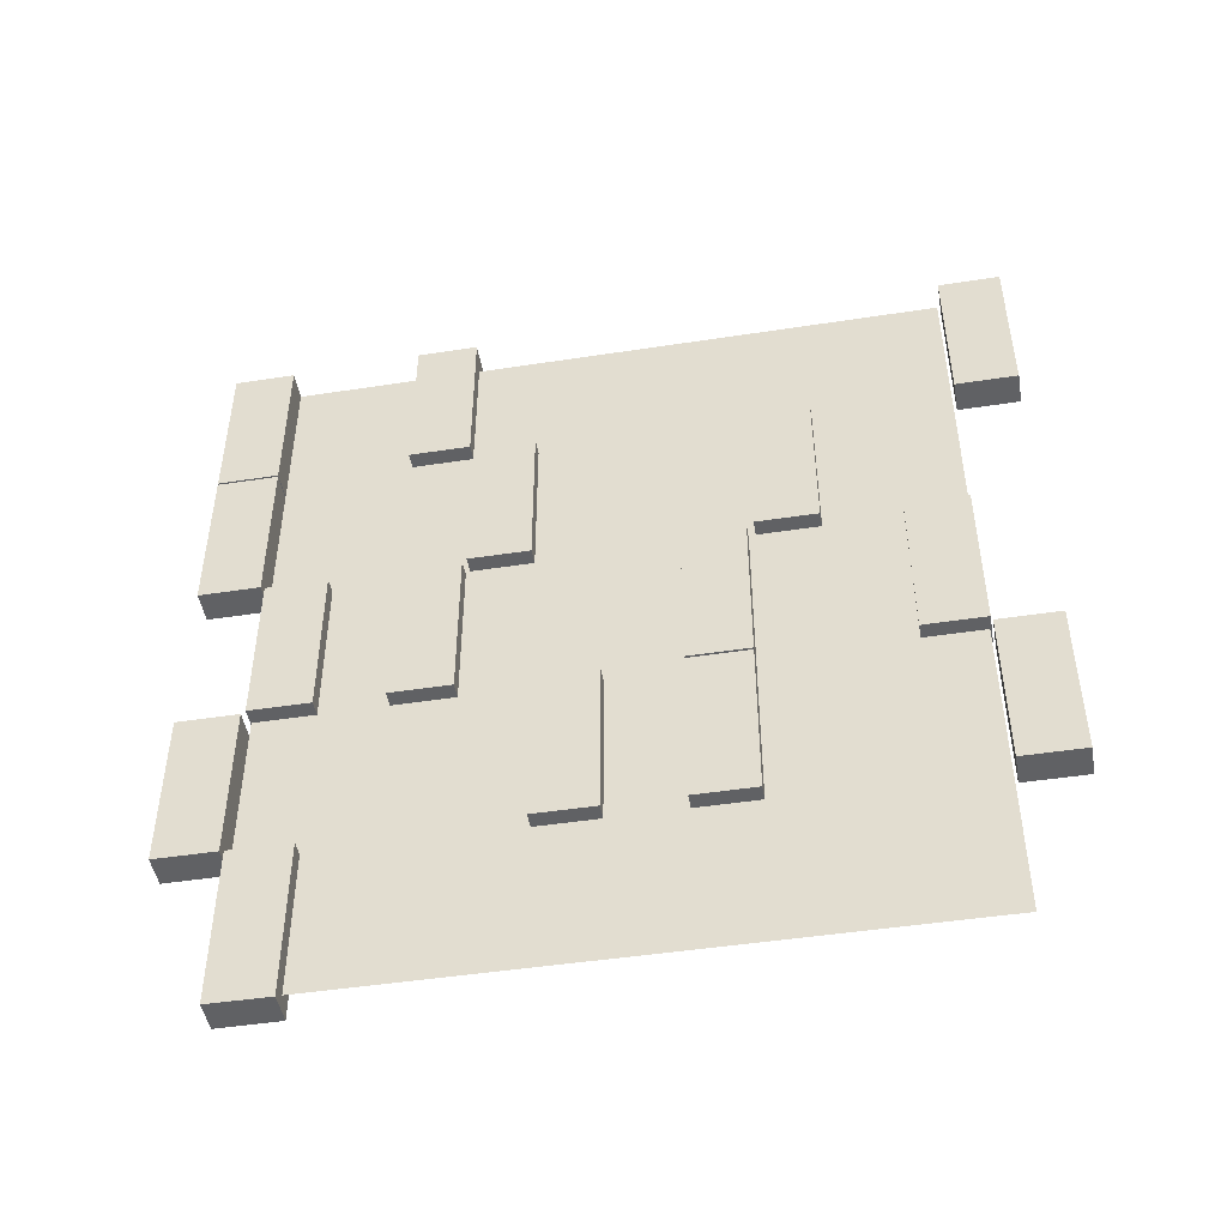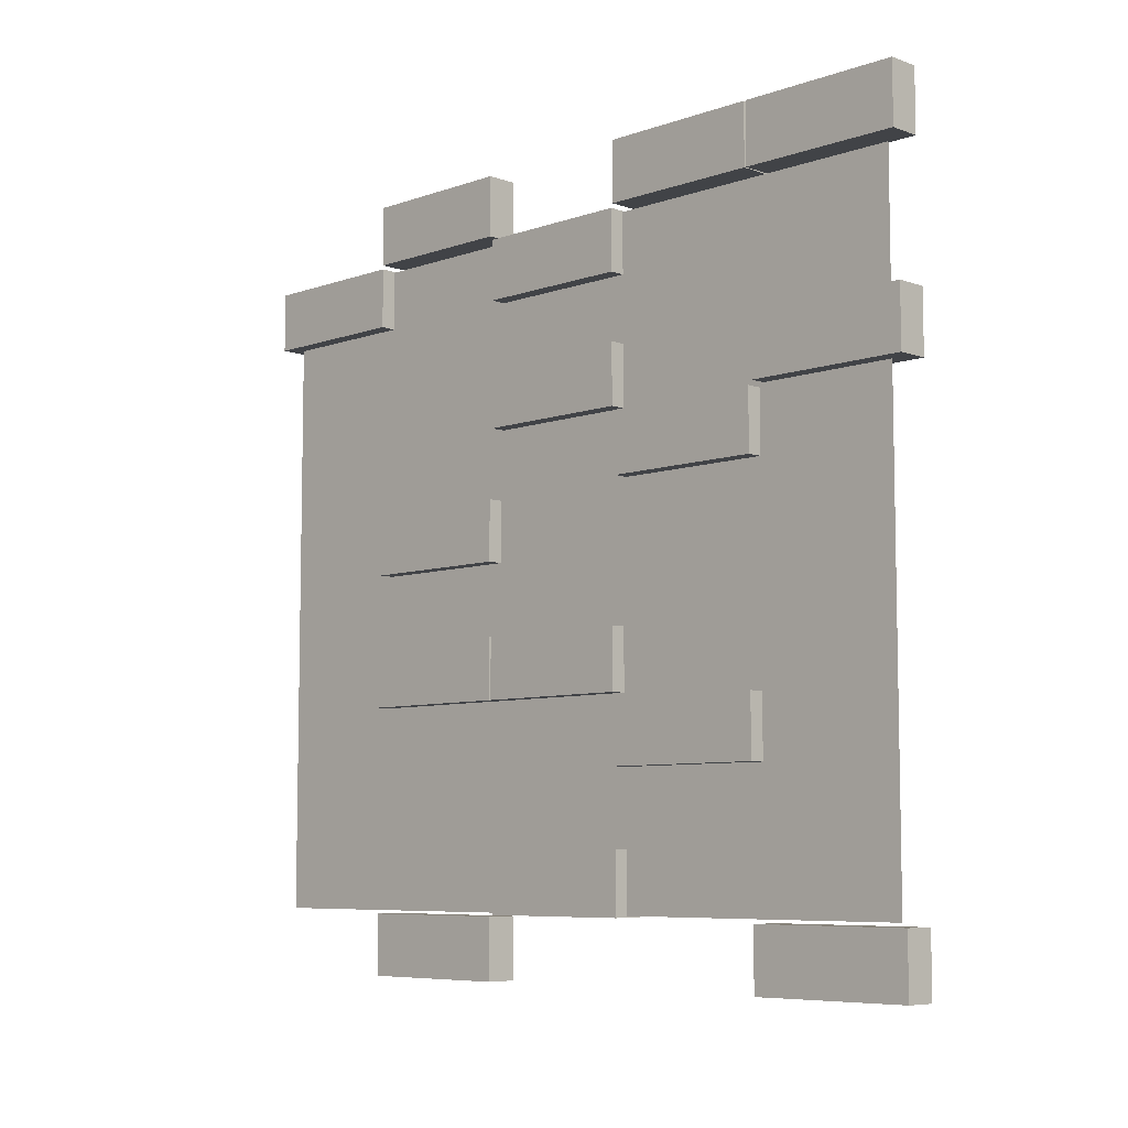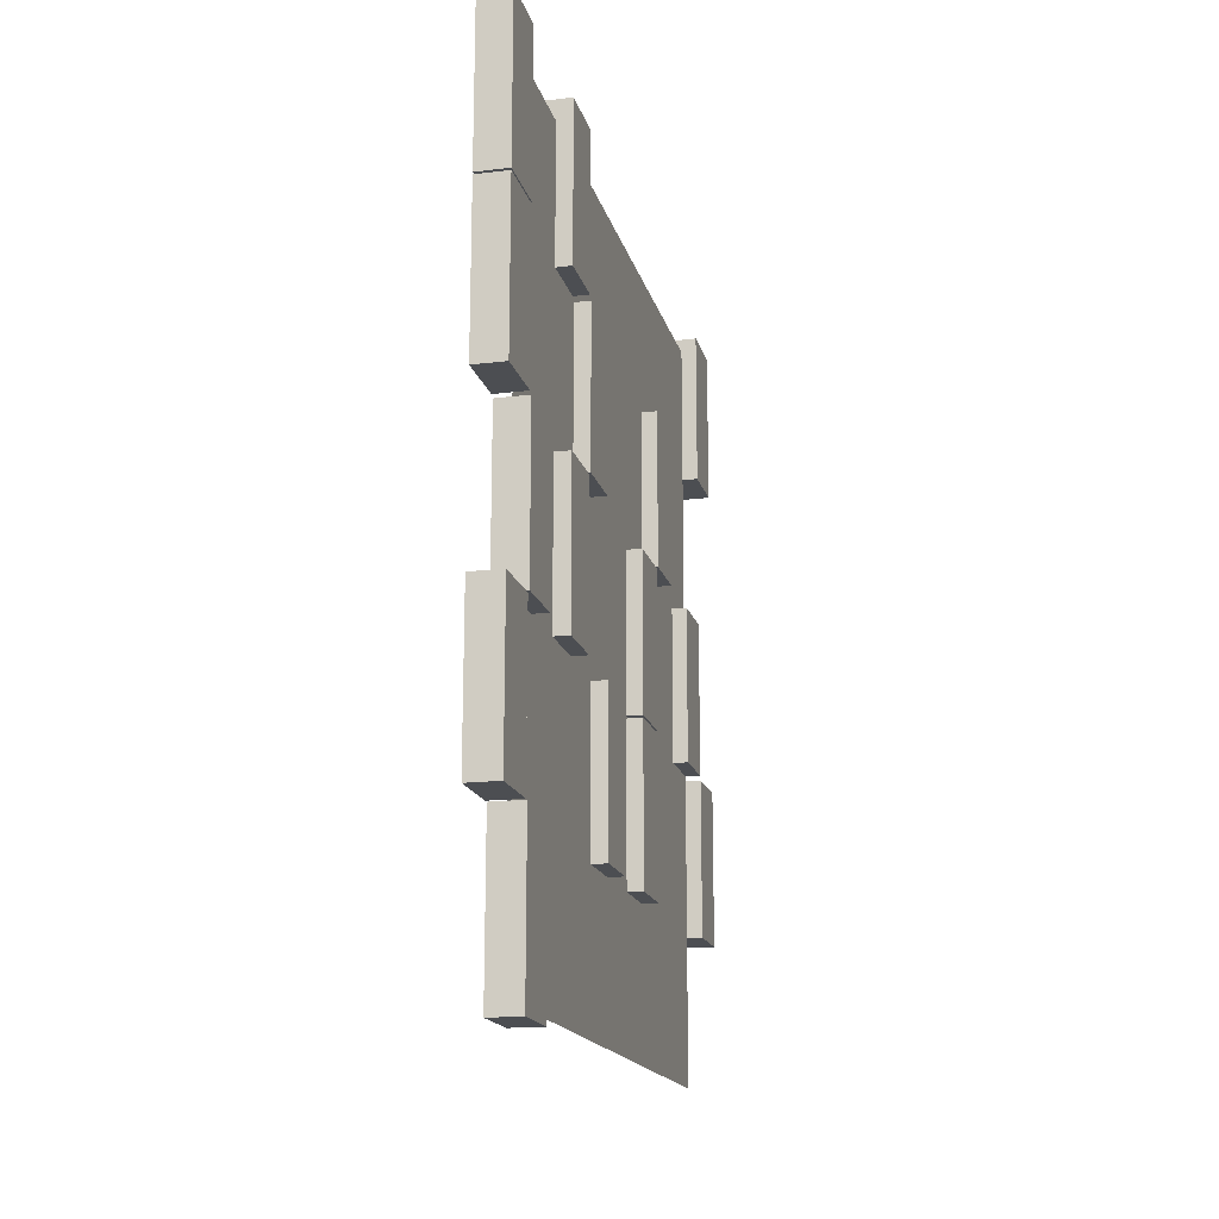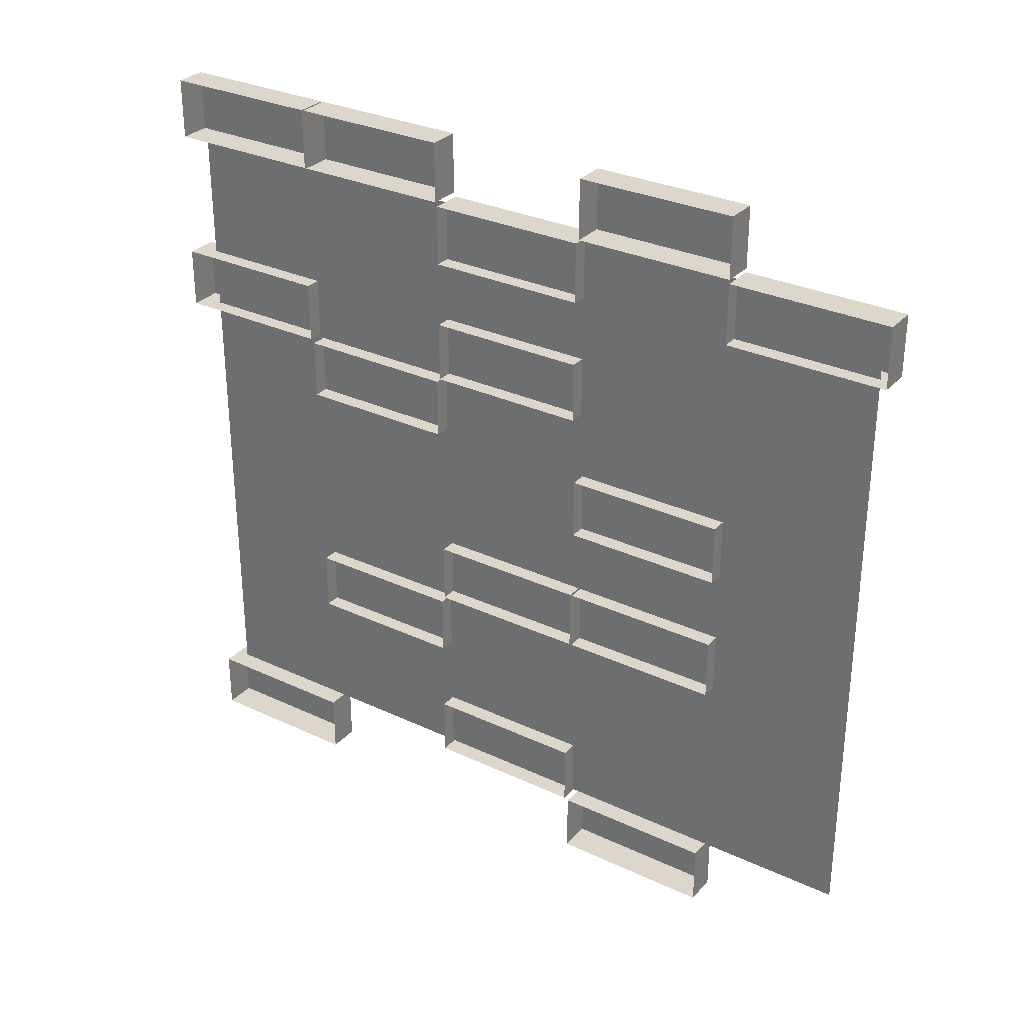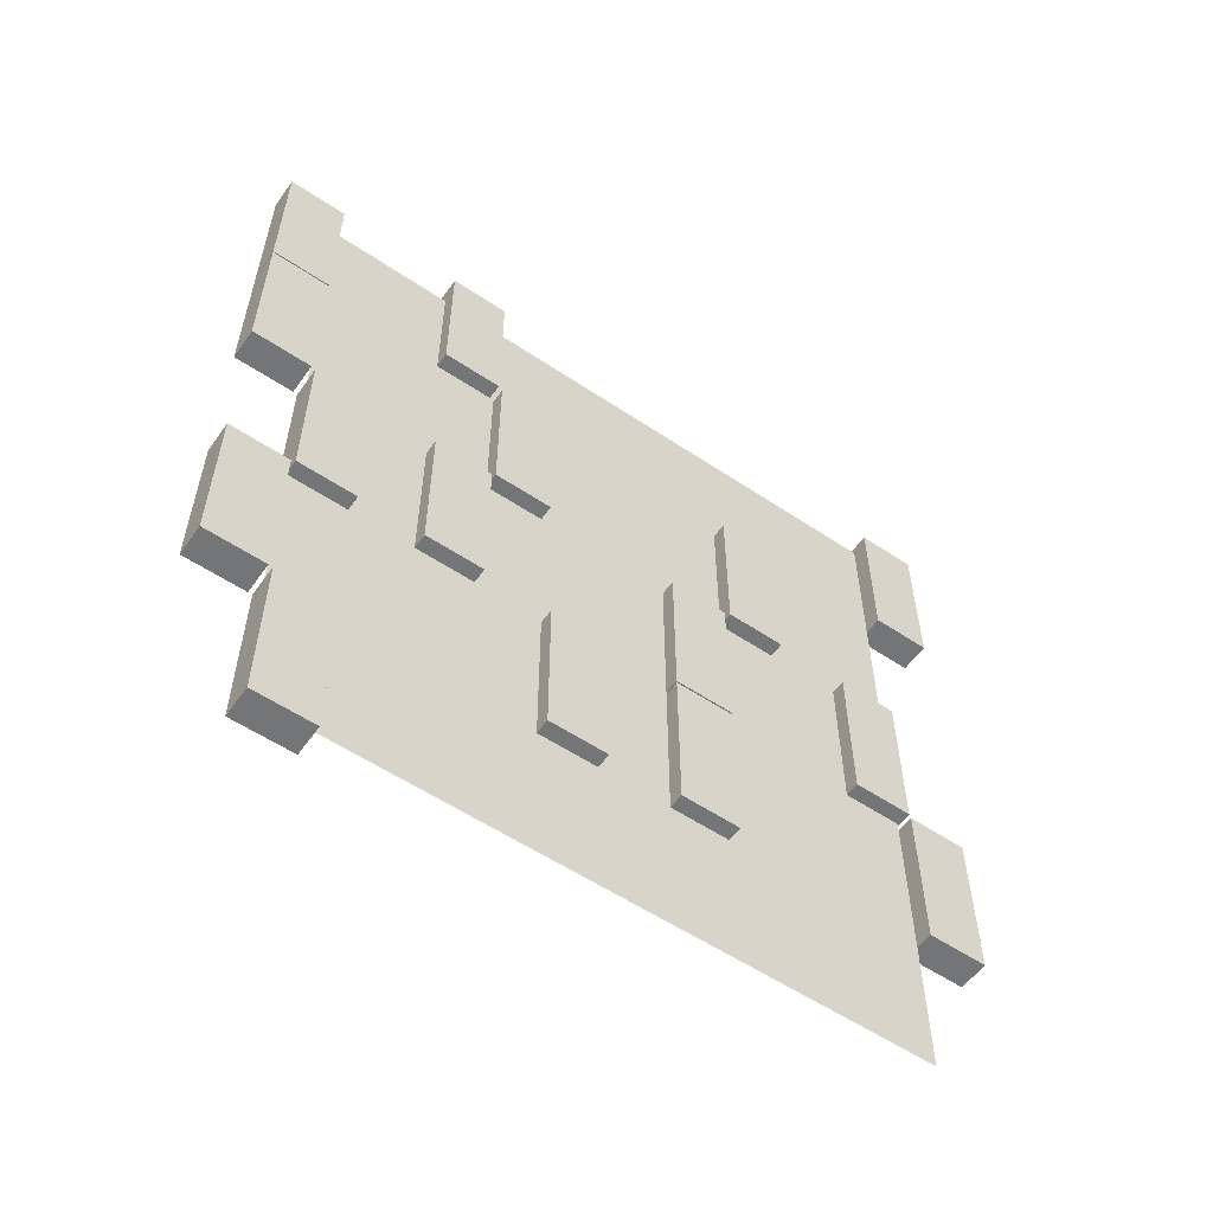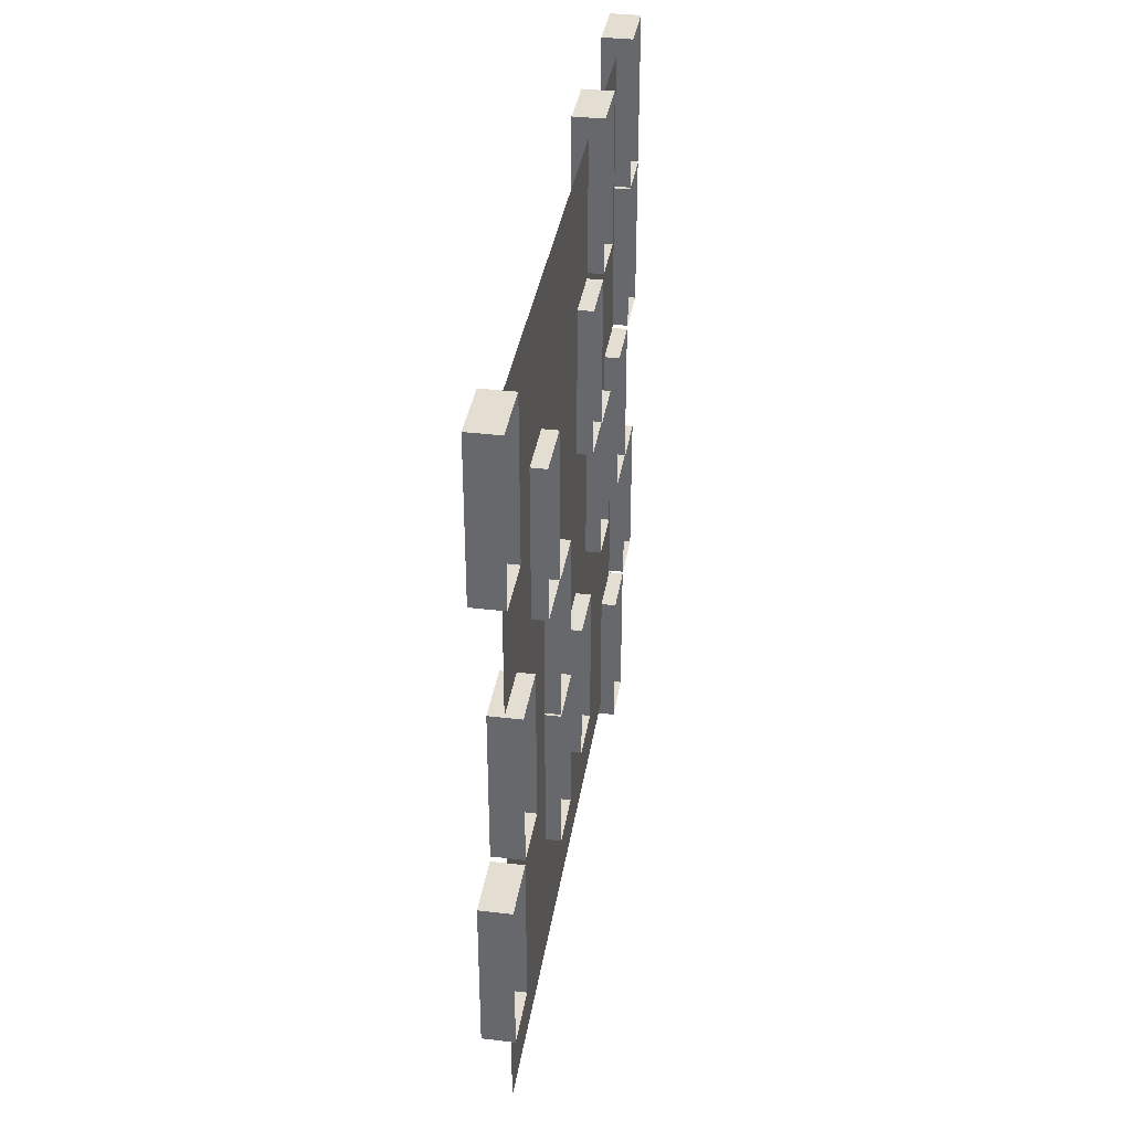
<metadata>
{"format":"obj","ext":"obj","renderer":"f3d","projection":"perspective","resolution":1024,"background":"white","views":[{"elev":-47.0,"azim":-80.1,"up":"+Z"},{"elev":-7.2,"azim":-45.3,"up":"+Y"},{"elev":-17.0,"azim":-166.4,"up":"+Z"},{"elev":30.5,"azim":124.1,"up":"+Y"},{"elev":-56.4,"azim":-125.0,"up":"+Z"},{"elev":36.2,"azim":8.9,"up":"+Z"}]}
</metadata>
<code>
o Cube_Cube.001
v -0 -0.968 1.257
v 0 0.9034 1.257
v -0 -0.968 -0.978
v 0 0.9034 -0.978
v -0.04514 0.9175 -0.09564
v -0.04514 1.092 -0.09564
v -0.04514 0.9175 -0.5558
v -0.04514 1.092 -0.5558
v 0.04514 0.9175 -0.09564
v 0.04514 1.092 -0.09564
v 0.04514 0.9175 -0.5558
v 0.04514 1.092 -0.5558
v -0.04514 0.9175 0.8393
v -0.04514 1.092 0.8393
v -0.04514 0.9175 0.3792
v -0.04514 1.092 0.3792
v 0.04514 0.9175 0.8393
v 0.04514 1.092 0.8393
v 0.04514 0.9175 0.3792
v 0.04514 1.092 0.3792
v -0.04514 0.9175 1.305
v -0.04514 1.092 1.305
v -0.04514 0.9175 0.8452
v -0.04514 1.092 0.8452
v 0.04514 0.9175 1.305
v 0.04514 1.092 1.305
v 0.04514 0.9175 0.8452
v 0.04514 1.092 0.8452
v -0.04514 0.7313 -0.5556
v -0.04514 0.9059 -0.5556
v -0.04514 0.7313 -1.016
v -0.04514 0.9059 -1.016
v 0.04514 0.7313 -0.5556
v 0.04514 0.9059 -0.5556
v 0.04514 0.7313 -1.016
v 0.04514 0.9059 -1.016
v -0.04514 0.7313 0.3736
v -0.04514 0.9059 0.3736
v -0.04514 0.7313 -0.08657
v -0.04514 0.9059 -0.08657
v 0.04514 0.7313 0.3736
v 0.04514 0.9059 0.3736
v 0.04514 0.7313 -0.08657
v 0.04514 0.9059 -0.08657
v -0.04514 0.3671 0.3747
v -0.04514 0.5418 0.3747
v -0.04514 0.3671 -0.08546
v -0.04514 0.5418 -0.08546
v 0.04514 0.3671 0.3747
v 0.04514 0.5418 0.3747
v 0.04514 0.3671 -0.08546
v 0.04514 0.5418 -0.08546
v -0.04514 0.3671 1.317
v -0.04514 0.5418 1.317
v -0.04514 0.3671 0.8565
v -0.04514 0.5418 0.8565
v 0.04514 0.3671 1.317
v 0.04514 0.5418 1.317
v 0.04514 0.3671 0.8565
v 0.04514 0.5418 0.8565
v -0.04514 0.1811 0.8447
v -0.04514 0.3558 0.8447
v -0.04514 0.1811 0.3845
v -0.04514 0.3558 0.3845
v 0.04514 0.1811 0.8447
v 0.04514 0.3558 0.8447
v 0.04514 0.1811 0.3845
v 0.04514 0.3558 0.3845
v -0.04514 -0.006014 -0.0939
v -0.04514 0.1686 -0.0939
v -0.04514 -0.006014 -0.5541
v -0.04514 0.1686 -0.5541
v 0.04514 -0.006014 -0.0939
v 0.04514 0.1686 -0.0939
v 0.04514 -0.006014 -0.5541
v 0.04514 0.1686 -0.5541
v -0.04514 -0.3897 -0.0939
v -0.04514 -0.2151 -0.0939
v -0.04514 -0.3897 -0.5541
v -0.04514 -0.2151 -0.5541
v 0.04514 -0.3897 -0.0939
v 0.04514 -0.2151 -0.0939
v 0.04514 -0.3897 -0.5541
v 0.04514 -0.2151 -0.5541
v -0.04514 -0.3897 -0.0939
v -0.04514 -0.2151 -0.0939
v -0.04514 -0.3897 -0.5541
v -0.04514 -0.2151 -0.5541
v 0.04514 -0.3897 -0.0939
v 0.04514 -0.2151 -0.0939
v 0.04514 -0.3897 -0.5541
v 0.04514 -0.2151 -0.5541
v -0.04514 -0.3897 0.3729
v -0.04514 -0.2151 0.3729
v -0.04514 -0.3897 -0.08726
v -0.04514 -0.2151 -0.08726
v 0.04514 -0.3897 0.3729
v 0.04514 -0.2151 0.3729
v 0.04514 -0.3897 -0.08726
v 0.04514 -0.2151 -0.08726
v -0.04514 -0.5832 0.842
v -0.04514 -0.4086 0.842
v -0.04514 -0.5832 0.3819
v -0.04514 -0.4086 0.3819
v 0.04514 -0.5832 0.842
v 0.04514 -0.4086 0.842
v 0.04514 -0.5832 0.3819
v 0.04514 -0.4086 0.3819
v -0.04314 -0.9726 0.3808
v -0.04314 -0.798 0.3808
v -0.04314 -0.9726 -0.07934
v -0.04314 -0.798 -0.07934
v 0.04714 -0.9726 0.3808
v 0.04714 -0.798 0.3808
v 0.04714 -0.9726 -0.07934
v 0.04714 -0.798 -0.07934
v -0.04314 -1.152 -0.09204
v -0.04314 -0.9771 -0.09204
v -0.04314 -1.152 -0.5522
v -0.04314 -0.9771 -0.5522
v 0.04714 -1.152 -0.09204
v 0.04714 -0.9771 -0.09204
v 0.04714 -1.152 -0.5522
v 0.04714 -0.9771 -0.5522
v -0.04314 -1.153 1.302
v -0.04314 -0.9782 1.302
v -0.04314 -1.153 0.8422
v -0.04314 -0.9782 0.8422
v 0.04714 -1.153 1.302
v 0.04714 -0.9782 1.302
v 0.04714 -1.153 0.8422
v 0.04714 -0.9782 0.8422
f 1 2 4 3
f 5 6 8 7
f 7 8 12 11
f 9 10 6 5
f 7 11 9 5
f 12 8 6 10
f 13 14 16 15
f 15 16 20 19
f 17 18 14 13
f 15 19 17 13
f 20 16 14 18
f 21 22 24 23
f 23 24 28 27
f 25 26 22 21
f 23 27 25 21
f 28 24 22 26
f 29 30 32 31
f 31 32 36 35
f 33 34 30 29
f 31 35 33 29
f 36 32 30 34
f 37 38 40 39
f 39 40 44 43
f 41 42 38 37
f 39 43 41 37
f 44 40 38 42
f 45 46 48 47
f 47 48 52 51
f 49 50 46 45
f 47 51 49 45
f 52 48 46 50
f 53 54 56 55
f 55 56 60 59
f 57 58 54 53
f 55 59 57 53
f 60 56 54 58
f 61 62 64 63
f 63 64 68 67
f 65 66 62 61
f 63 67 65 61
f 68 64 62 66
f 69 70 72 71
f 71 72 76 75
f 73 74 70 69
f 71 75 73 69
f 76 72 70 74
f 77 78 80 79
f 79 80 84 83
f 81 82 78 77
f 79 83 81 77
f 84 80 78 82
f 85 86 88 87
f 87 88 92 91
f 89 90 86 85
f 87 91 89 85
f 92 88 86 90
f 93 94 96 95
f 95 96 100 99
f 97 98 94 93
f 95 99 97 93
f 100 96 94 98
f 101 102 104 103
f 103 104 108 107
f 105 106 102 101
f 103 107 105 101
f 108 104 102 106
f 109 110 112 111
f 111 112 116 115
f 113 114 110 109
f 111 115 113 109
f 116 112 110 114
f 117 118 120 119
f 119 120 124 123
f 121 122 118 117
f 119 123 121 117
f 124 120 118 122
f 125 126 128 127
f 127 128 132 131
f 129 130 126 125
f 127 131 129 125
f 132 128 126 130

</code>
